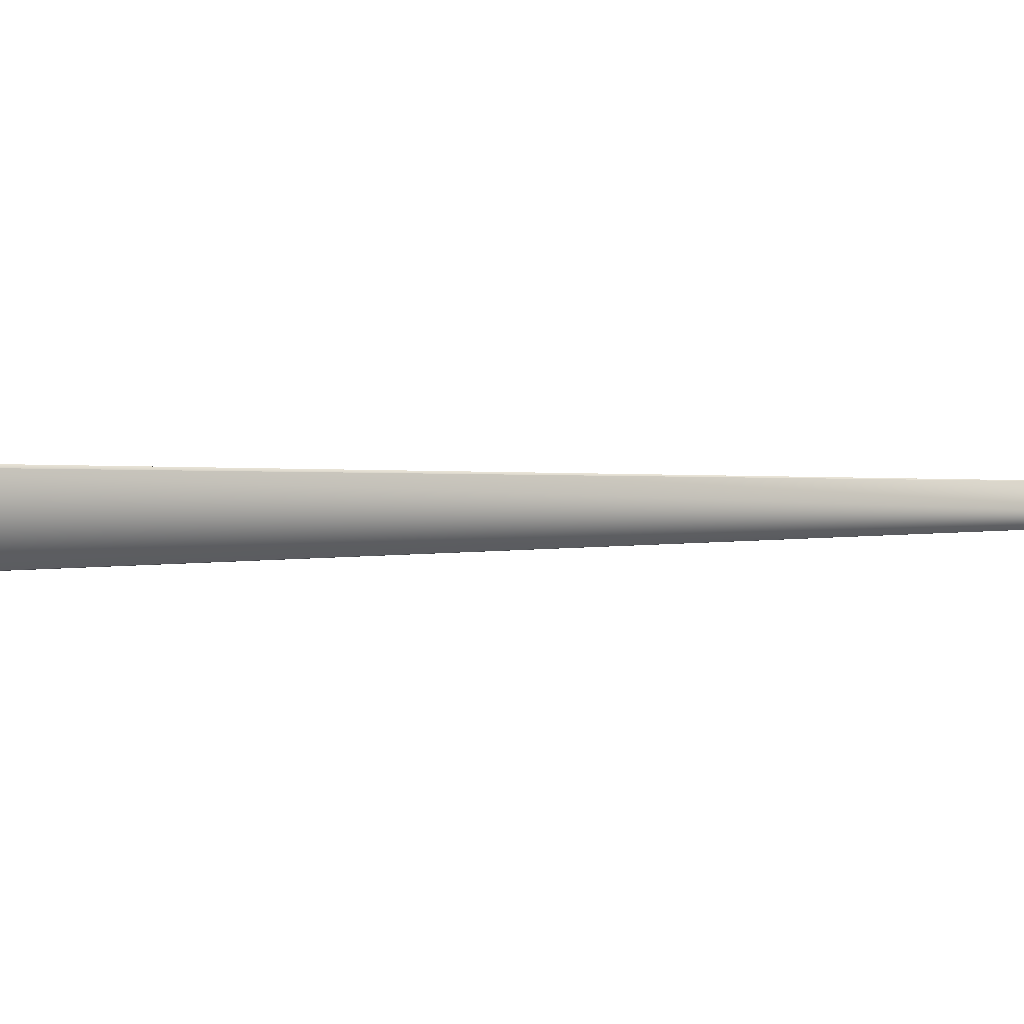
<metadata>
{"format":"obj","ext":"obj","renderer":"f3d","projection":"perspective","resolution":1024,"background":"white","views":[{"elev":-28.5,"azim":-102.7,"up":"+Y"}]}
</metadata>
<code>
v 0.2725 0.2657 0.7942
v 0.08731 0.07713 -0.000246
v 0.08727 0.07717 -0.00036
v 0.2723 0.2658 0.7939
v 0.2721 0.2661 0.7933
v 0.08723 0.07722 -0.000474
v 0.08719 0.07727 -0.000589
v 0.272 0.2663 0.793
v 0.08715 0.07731 -0.000703
v 0.2718 0.2665 0.7928
v 0.08711 0.07736 -0.000818
v 0.2717 0.2666 0.7925
v 0.08706 0.0774 -0.000932
v 0.2716 0.2668 0.7922
v 0.08702 0.07745 -0.001046
v 0.2714 0.2669 0.7919
v 0.08698 0.07749 -0.001161
v 0.2713 0.2671 0.7916
v 0.08694 0.07754 -0.001275
v 0.2712 0.2673 0.7913
v 0.08689 0.07759 -0.001389
v 0.271 0.2674 0.791
v 0.08685 0.07763 -0.001504
v 0.2709 0.2676 0.7908
v 0.08681 0.07768 -0.001618
v 0.2708 0.2677 0.7905
v 0.08677 0.07772 -0.001733
v 0.2706 0.2679 0.7902
v 0.08672 0.07777 -0.001847
v 0.2705 0.268 0.7899
v 0.08668 0.07781 -0.001961
v 0.2704 0.2682 0.7896
v 0.08664 0.07786 -0.002076
v 0.2702 0.2684 0.7893
v 0.08659 0.0779 -0.00219
v 0.2701 0.2685 0.789
v 0.08655 0.07795 -0.002304
v 0.27 0.2687 0.7888
v 0.08651 0.07799 -0.002419
v 0.2698 0.2688 0.7885
v 0.08646 0.07804 -0.002533
v 0.2697 0.269 0.7882
v 0.08642 0.07808 -0.002647
v 0.2696 0.2691 0.7879
v 0.08638 0.07812 -0.002762
v 0.2694 0.2693 0.7876
v 0.08633 0.07817 -0.002876
v 0.2693 0.2694 0.7873
v 0.08629 0.07821 -0.00299
v 0.2691 0.2696 0.787
v 0.08625 0.07826 -0.003105
v 0.269 0.2698 0.7868
v 0.0862 0.0783 -0.003219
v 0.2689 0.2699 0.7865
v 0.08616 0.07834 -0.003333
v 0.2687 0.2701 0.7862
v 0.08611 0.07839 -0.003448
v 0.2686 0.2702 0.7859
v 0.08607 0.07843 -0.003562
v 0.2685 0.2704 0.7856
v 0.08602 0.07848 -0.003676
v 0.2683 0.2705 0.7853
v 0.08598 0.07852 -0.003791
v 0.2682 0.2707 0.785
v 0.08593 0.07856 -0.003905
v 0.268 0.2708 0.7848
v 0.08589 0.0786 -0.004019
v 0.2679 0.271 0.7845
v 0.08584 0.07865 -0.004134
v 0.2678 0.2711 0.7842
v 0.0858 0.07869 -0.004248
v 0.2676 0.2713 0.7839
v 0.08575 0.07873 -0.004362
v 0.2675 0.2714 0.7836
v 0.08571 0.07877 -0.004476
v 0.2673 0.2716 0.7833
v 0.08566 0.07882 -0.004591
v 0.2672 0.2717 0.783
v 0.267 0.2719 0.7828
v 0.2669 0.272 0.7825
v 0.2668 0.2722 0.7822
v 0.2666 0.2723 0.7819
v 0.2665 0.2725 0.7816
v 0.2663 0.2726 0.7813
v 0.2662 0.2728 0.781
v 0.266 0.2729 0.7808
v 0.2659 0.2731 0.7805
v 0.2657 0.2732 0.7802
v 0.2656 0.2734 0.7799
v 0.2655 0.2735 0.7796
v 0.2653 0.2736 0.7793
v 0.2652 0.2738 0.7791
v 0.265 0.2739 0.7788
v 0.2649 0.274 0.7786
v 0.2648 0.2742 0.7783
v 0.2646 0.2743 0.7781
v 0.2645 0.2744 0.7778
v 0.2644 0.2745 0.7776
v 0.2643 0.2746 0.7774
v 0.2642 0.2747 0.7771
v 0.264 0.2749 0.7769
v 0.2639 0.275 0.7767
v 0.2638 0.2751 0.7765
v 0.2637 0.2752 0.7763
v 0.2636 0.2753 0.7761
v 0.2635 0.2753 0.7759
v 0.2634 0.2754 0.7757
v 0.2633 0.2755 0.7756
v 0.2632 0.2756 0.7754
v 0.2631 0.2757 0.7752
v 0.2631 0.2758 0.7751
v 0.263 0.2758 0.7749
v 0.2629 0.2759 0.7748
v 0.2628 0.276 0.7746
v 0.2627 0.276 0.7745
v 0.2627 0.2761 0.7743
v 0.2626 0.2762 0.7742
v 0.2625 0.2762 0.7741
v 0.2625 0.2763 0.774
v 0.2624 0.2763 0.7739
v 0.2624 0.2764 0.7738
v 0.2623 0.2764 0.7737
v 0.2623 0.2765 0.7736
v 0.2622 0.2765 0.7735
v 0.2622 0.2766 0.7734
v 0.2621 0.2766 0.7733
v 0.2621 0.2766 0.7733
v 0.2621 0.2767 0.7732
v 0.262 0.2767 0.7732
v 0.262 0.2767 0.7731
v 0.262 0.2767 0.7731
v 0.2619 0.2767 0.773
v 0.2619 0.2768 0.773
v 0.2619 0.2768 0.773
v 0.2619 0.2768 0.7729
v 0.2619 0.2768 0.7729
v 0.2619 0.2768 0.7729
v 0.2619 0.2768 0.7729
v -0.03204 0.03567 0.02004
v -0.001331 -0.001274 0.000139
v 0.00054 -0.000394 0.001564
v -0.01265 0.01413 -0.05824
v -0.00031 -0.000296 -0.009402
v -0.01274 0.01414 -0.05822
v 0.08389 0.08027 -0.008755
v -0.01283 0.01414 -0.0582
v -0.01293 0.01414 -0.05817
v -0.01302 0.01415 -0.05815
v -0.01311 0.01415 -0.05813
v -0.01321 0.01415 -0.05811
v -0.0133 0.01416 -0.05809
v -0.01339 0.01416 -0.05807
v -0.01348 0.01416 -0.05804
v -0.01358 0.01417 -0.05802
v -0.01367 0.01417 -0.058
v -0.01376 0.01417 -0.05798
v -0.01385 0.01417 -0.05795
v -0.01395 0.01418 -0.05793
v -0.01404 0.01418 -0.05791
v -0.01413 0.01418 -0.05789
v -0.01422 0.01418 -0.05786
v -0.01431 0.01418 -0.05784
v -0.01441 0.01419 -0.05782
v -0.0145 0.01419 -0.05779
v -0.01459 0.01419 -0.05777
v -0.01468 0.01419 -0.05774
v -0.01477 0.01419 -0.05772
v -0.01487 0.0142 -0.0577
v -0.01496 0.0142 -0.05767
v -0.01505 0.0142 -0.05765
v -0.01514 0.0142 -0.05762
v -0.01523 0.0142 -0.0576
v -0.01533 0.0142 -0.05758
v -0.01542 0.0142 -0.05755
v -0.01551 0.0142 -0.05752
v -0.0156 0.01421 -0.0575
v -0.01569 0.01421 -0.05747
v -0.01578 0.01421 -0.05745
v -0.01587 0.01421 -0.05742
v -0.01597 0.01421 -0.0574
v -0.01606 0.01421 -0.05737
v -0.01615 0.01421 -0.05735
v 0.08561 0.07886 -0.004705
v -0.01624 0.01421 -0.05732
v 0.08557 0.0789 -0.004819
v -0.01633 0.01421 -0.05729
v 0.08552 0.07894 -0.004934
v -0.01642 0.01421 -0.05727
v 0.08548 0.07898 -0.005048
v -0.01651 0.01421 -0.05724
v 0.08543 0.07903 -0.005162
v -0.0166 0.01421 -0.05721
v 0.08538 0.07907 -0.005276
v -0.01669 0.01421 -0.05719
v 0.08534 0.07911 -0.00539
v -0.01678 0.01421 -0.05716
v 0.08529 0.07915 -0.005505
v -0.01687 0.01421 -0.05713
v 0.08524 0.07919 -0.005619
v -0.01697 0.01421 -0.05711
v 0.0852 0.07923 -0.005733
v -0.01706 0.01421 -0.05708
v 0.08515 0.07927 -0.005847
v -0.01715 0.01421 -0.05705
v 0.0851 0.07931 -0.005961
v -0.01724 0.01421 -0.05702
v 0.08505 0.07935 -0.006073
v -0.01732 0.01421 -0.05699
v 0.08501 0.07939 -0.006183
v -0.01741 0.01421 -0.05697
v 0.08496 0.07943 -0.00629
v -0.0175 0.01421 -0.05694
v 0.08492 0.07947 -0.006395
v -0.01758 0.01421 -0.05692
v 0.08488 0.0795 -0.006498
v -0.01766 0.0142 -0.05689
v 0.08483 0.07954 -0.006598
v -0.01774 0.0142 -0.05686
v 0.08479 0.07957 -0.006696
v -0.01782 0.0142 -0.05684
v 0.08475 0.07961 -0.006792
v -0.01789 0.0142 -0.05682
v 0.08471 0.07964 -0.006886
v -0.01796 0.0142 -0.05679
v 0.08467 0.07967 -0.006977
v -0.01804 0.0142 -0.05677
v 0.08463 0.0797 -0.007066
v -0.01811 0.0142 -0.05675
v 0.0846 0.07973 -0.007152
v -0.01818 0.0142 -0.05672
v 0.08456 0.07976 -0.007237
v -0.01824 0.0142 -0.0567
v 0.08452 0.07979 -0.007319
v -0.01831 0.01419 -0.05668
v 0.08449 0.07981 -0.007399
v -0.01837 0.01419 -0.05666
v 0.08446 0.07984 -0.007476
v -0.01843 0.01419 -0.05664
v 0.08442 0.07987 -0.007552
v -0.01849 0.01419 -0.05662
v 0.08439 0.07989 -0.007625
v -0.01855 0.01419 -0.0566
v 0.08436 0.07991 -0.007695
v -0.0186 0.01419 -0.05658
v 0.08433 0.07994 -0.007764
v -0.01866 0.01419 -0.05656
v 0.0843 0.07996 -0.00783
v -0.01871 0.01419 -0.05655
v 0.08428 0.07998 -0.007894
v -0.01876 0.01419 -0.05653
v 0.08425 0.08 -0.007955
v -0.0188 0.01418 -0.05651
v 0.08422 0.08002 -0.008014
v -0.01885 0.01418 -0.0565
v 0.0842 0.08004 -0.008071
v -0.01889 0.01418 -0.05648
v 0.08417 0.08006 -0.008126
v -0.01894 0.01418 -0.05647
v 0.08415 0.08008 -0.008178
v -0.01898 0.01418 -0.05645
v 0.08413 0.08009 -0.008229
v -0.01902 0.01418 -0.05644
v 0.08411 0.08011 -0.008276
v -0.01906 0.01418 -0.05643
v 0.08409 0.08012 -0.008322
v -0.01909 0.01418 -0.05641
v 0.08407 0.08014 -0.008365
v -0.01912 0.01418 -0.0564
v 0.08405 0.08015 -0.008406
v -0.01916 0.01418 -0.05639
v 0.08403 0.08017 -0.008445
v -0.01919 0.01418 -0.05638
v 0.08402 0.08018 -0.008482
v -0.01922 0.01418 -0.05637
v 0.084 0.08019 -0.008516
v -0.01924 0.01418 -0.05636
v 0.08399 0.0802 -0.008548
v -0.01927 0.01417 -0.05635
v 0.08397 0.08021 -0.008577
v -0.01929 0.01417 -0.05634
v 0.08396 0.08022 -0.008605
v -0.01931 0.01417 -0.05634
v 0.08395 0.08023 -0.00863
v -0.01933 0.01417 -0.05633
v 0.08394 0.08023 -0.008652
v -0.01935 0.01417 -0.05632
v 0.08393 0.08024 -0.008673
v -0.01937 0.01417 -0.05632
v 0.08392 0.08024 -0.008691
v -0.01938 0.01417 -0.05631
v 0.08392 0.08025 -0.008707
v -0.01939 0.01417 -0.05631
v -0.0194 0.01417 -0.05631
v -0.01941 0.01417 -0.0563
v -0.01943 0.01417 -0.0563
v -0.03271 0.03708 0.0161
v -0.0327 0.03706 0.01616
v 0.2722 0.266 0.7936
v -0.0327 0.03704 0.01621
v -0.0327 0.03702 0.01627
v -0.03269 0.037 0.01632
v -0.03269 0.03698 0.01638
v -0.03268 0.03696 0.01643
v -0.03268 0.03694 0.01648
v -0.03267 0.03692 0.01654
v -0.03267 0.0369 0.01659
v -0.03266 0.03688 0.01665
v -0.03266 0.03686 0.0167
v -0.03265 0.03684 0.01675
v -0.03265 0.03682 0.01681
v -0.03264 0.0368 0.01686
v -0.03263 0.03678 0.01692
v -0.03263 0.03676 0.01697
v -0.03262 0.03674 0.01702
v -0.03262 0.03672 0.01708
v -0.03261 0.0367 0.01713
v -0.0326 0.03668 0.01718
v -0.0326 0.03666 0.01724
v -0.03259 0.03664 0.01729
v -0.03258 0.03662 0.01735
v -0.03258 0.0366 0.0174
v -0.03257 0.03659 0.01745
v -0.03256 0.03657 0.01751
v -0.03256 0.03655 0.01756
v -0.03255 0.03653 0.01761
v -0.03254 0.03651 0.01767
v -0.03253 0.03649 0.01772
v -0.03252 0.03647 0.01777
v -0.03252 0.03645 0.01783
v -0.03251 0.03643 0.01788
v -0.0325 0.03642 0.01793
v -0.03249 0.0364 0.01799
v -0.03248 0.03638 0.01804
v -0.03247 0.03636 0.01809
v -0.03246 0.03634 0.01815
v -0.03245 0.03632 0.0182
v -0.03245 0.0363 0.01825
v -0.03244 0.03628 0.0183
v -0.03243 0.03626 0.01836
v -0.03242 0.03625 0.01841
v -0.03241 0.03623 0.01846
v -0.0324 0.03621 0.01851
v -0.03239 0.03619 0.01857
v -0.03238 0.03617 0.01862
v -0.03237 0.03615 0.01867
v -0.03236 0.03614 0.01872
v -0.03235 0.03612 0.01878
v -0.03234 0.0361 0.01883
v 0.08391 0.08026 -0.008721
v 0.0839 0.08026 -0.008732
v 0.0839 0.08026 -0.008741
v -0.03232 0.03608 0.01888
v 0.0839 0.08026 -0.008748
v -0.03232 0.03606 0.01893
v -0.03231 0.03605 0.01897
v -0.03229 0.03603 0.01902
v -0.03228 0.03601 0.01907
v -0.03227 0.036 0.01911
v -0.03227 0.03598 0.01915
v -0.03225 0.03597 0.0192
v -0.03225 0.03595 0.01924
v -0.03224 0.03594 0.01928
v -0.03223 0.03593 0.01932
v -0.03222 0.03591 0.01936
v -0.03221 0.0359 0.01939
v -0.0322 0.03589 0.01943
v -0.03219 0.03587 0.01946
v -0.03218 0.03586 0.0195
v -0.03218 0.03585 0.01953
v -0.03217 0.03584 0.01956
v -0.03216 0.03583 0.01959
v -0.03215 0.03582 0.01962
v -0.03214 0.03581 0.01965
v -0.03214 0.0358 0.01968
v -0.03213 0.03579 0.01971
v -0.03213 0.03578 0.01973
v -0.03212 0.03577 0.01976
v -0.03211 0.03576 0.01978
v -0.03211 0.03576 0.0198
v -0.0321 0.03575 0.01982
v -0.03209 0.03574 0.01985
v -0.03209 0.03574 0.01986
v -0.03209 0.03573 0.01988
v -0.03208 0.03572 0.0199
v -0.03208 0.03572 0.01992
v -0.03207 0.03571 0.01993
v -0.03207 0.03571 0.01995
v -0.03207 0.0357 0.01996
v -0.03206 0.0357 0.01997
v -0.03206 0.03569 0.01998
v -0.03206 0.03569 0.01999
v -0.03205 0.03569 0.02
v -0.03205 0.03569 0.02001
v -0.03205 0.03568 0.02002
v -0.03205 0.03568 0.02002
v -0.03205 0.03568 0.02003
v -0.01942 0.01417 -0.0563
v -0.03204 0.03568 0.02003
v -0.01942 0.01417 -0.0563
v -0.03204 0.03568 0.02004
v -0.03204 0.03568 0.02004
f 1 2 3
f 1 4 5
f 1 3 6
f 1 6 7
f 1 5 8
f 1 7 9
f 1 8 10
f 1 9 11
f 1 10 12
f 1 11 13
f 1 12 14
f 1 13 15
f 1 14 16
f 1 15 17
f 1 16 18
f 1 17 19
f 1 18 20
f 1 19 21
f 1 20 22
f 1 21 23
f 1 22 24
f 1 23 25
f 1 24 26
f 1 25 27
f 1 26 28
f 1 27 29
f 1 28 30
f 1 29 31
f 1 30 32
f 1 31 33
f 1 32 34
f 1 33 35
f 1 34 36
f 1 35 37
f 1 36 38
f 1 37 39
f 1 38 40
f 1 39 41
f 1 40 42
f 1 41 43
f 1 42 44
f 1 43 45
f 1 44 46
f 1 45 47
f 1 46 48
f 1 47 49
f 1 48 50
f 1 49 51
f 1 50 52
f 1 51 53
f 1 52 54
f 1 53 55
f 1 54 56
f 1 55 57
f 1 56 58
f 1 57 59
f 1 58 60
f 1 59 61
f 1 60 62
f 1 61 63
f 1 62 64
f 1 63 65
f 1 64 66
f 1 65 67
f 1 66 68
f 1 67 69
f 1 68 70
f 1 69 71
f 1 70 72
f 1 71 73
f 1 72 74
f 1 73 75
f 1 74 76
f 1 75 77
f 1 76 78
f 1 77 4
f 1 78 79
f 1 79 80
f 1 80 81
f 1 81 82
f 1 82 83
f 1 83 84
f 1 84 85
f 1 85 86
f 1 86 87
f 1 87 88
f 1 88 89
f 1 89 90
f 1 90 91
f 1 91 92
f 1 92 93
f 1 93 94
f 1 94 95
f 1 95 96
f 1 96 97
f 1 97 98
f 1 98 99
f 1 99 100
f 1 100 101
f 1 101 102
f 1 102 103
f 1 103 104
f 1 104 105
f 1 105 106
f 1 106 107
f 1 107 108
f 1 108 109
f 1 109 110
f 1 110 111
f 1 111 112
f 1 112 113
f 1 113 114
f 1 114 115
f 1 115 116
f 1 116 117
f 1 117 118
f 1 118 119
f 1 119 120
f 1 120 121
f 1 121 122
f 1 122 123
f 1 123 124
f 1 124 125
f 1 125 126
f 1 126 127
f 1 127 128
f 1 128 129
f 1 129 130
f 1 130 131
f 1 131 132
f 1 132 133
f 1 133 134
f 1 134 135
f 1 135 136
f 1 136 137
f 1 137 138
f 1 138 139
f 1 139 140
f 1 141 2
f 1 140 141
f 2 142 3
f 2 143 142
f 2 141 143
f 142 144 145
f 142 6 3
f 142 146 144
f 142 7 6
f 142 147 146
f 142 9 7
f 142 148 147
f 142 11 9
f 142 149 148
f 142 13 11
f 142 150 149
f 142 15 13
f 142 151 150
f 142 17 15
f 142 152 151
f 142 19 17
f 142 153 152
f 142 21 19
f 142 154 153
f 142 23 21
f 142 155 154
f 142 25 23
f 142 156 155
f 142 27 25
f 142 157 156
f 142 29 27
f 142 158 157
f 142 31 29
f 142 159 158
f 142 33 31
f 142 160 159
f 142 35 33
f 142 161 160
f 142 37 35
f 142 162 161
f 142 39 37
f 142 163 162
f 142 41 39
f 142 164 163
f 142 43 41
f 142 165 164
f 142 45 43
f 142 166 165
f 142 47 45
f 142 167 166
f 142 49 47
f 142 168 167
f 142 51 49
f 142 169 168
f 142 53 51
f 142 170 169
f 142 55 53
f 142 171 170
f 142 57 55
f 142 172 171
f 142 59 57
f 142 173 172
f 142 61 59
f 142 174 173
f 142 63 61
f 142 175 174
f 142 65 63
f 142 176 175
f 142 67 65
f 142 177 176
f 142 69 67
f 142 178 177
f 142 71 69
f 142 179 178
f 142 73 71
f 142 180 179
f 142 75 73
f 142 181 180
f 142 77 75
f 142 182 181
f 142 183 77
f 142 184 182
f 142 185 183
f 142 186 184
f 142 187 185
f 142 188 186
f 142 189 187
f 142 190 188
f 142 191 189
f 142 192 190
f 142 193 191
f 142 194 192
f 142 195 193
f 142 196 194
f 142 197 195
f 142 198 196
f 142 199 197
f 142 200 198
f 142 201 199
f 142 202 200
f 142 203 201
f 142 204 202
f 142 205 203
f 142 206 204
f 142 207 205
f 142 208 206
f 142 209 207
f 142 210 208
f 142 211 209
f 142 212 210
f 142 213 211
f 142 214 212
f 142 215 213
f 142 216 214
f 142 217 215
f 142 218 216
f 142 219 217
f 142 220 218
f 142 221 219
f 142 222 220
f 142 223 221
f 142 224 222
f 142 225 223
f 142 226 224
f 142 227 225
f 142 228 226
f 142 229 227
f 142 230 228
f 142 231 229
f 142 232 230
f 142 233 231
f 142 234 232
f 142 235 233
f 142 236 234
f 142 237 235
f 142 238 236
f 142 239 237
f 142 240 238
f 142 241 239
f 142 242 240
f 142 243 241
f 142 244 242
f 142 245 243
f 142 246 244
f 142 247 245
f 142 248 246
f 142 249 247
f 142 250 248
f 142 251 249
f 142 252 250
f 142 253 251
f 142 254 252
f 142 255 253
f 142 256 254
f 142 257 255
f 142 258 256
f 142 259 257
f 142 260 258
f 142 261 259
f 142 262 260
f 142 263 261
f 142 264 262
f 142 265 263
f 142 266 264
f 142 267 265
f 142 268 266
f 142 269 267
f 142 270 268
f 142 271 269
f 142 272 270
f 142 273 271
f 142 274 272
f 142 275 273
f 142 276 274
f 142 277 275
f 142 278 276
f 142 279 277
f 142 280 278
f 142 281 279
f 142 282 280
f 142 283 281
f 142 284 282
f 142 285 283
f 142 286 284
f 142 287 285
f 142 288 286
f 142 289 287
f 142 290 288
f 142 291 289
f 142 292 290
f 142 293 292
f 142 294 293
f 142 143 295
f 142 145 291
f 142 295 294
f 296 297 138
f 296 138 145
f 296 145 295
f 296 295 297
f 4 298 5
f 4 77 298
f 144 146 145
f 297 299 138
f 297 295 299
f 298 77 183
f 298 183 5
f 146 147 145
f 299 300 138
f 299 295 300
f 5 183 185
f 5 185 8
f 147 148 145
f 300 301 138
f 300 295 301
f 8 185 10
f 148 149 145
f 301 302 138
f 301 295 302
f 10 185 187
f 10 187 12
f 149 150 145
f 302 303 138
f 302 295 303
f 12 187 14
f 150 151 145
f 303 304 138
f 303 295 304
f 14 187 189
f 14 189 16
f 151 152 145
f 304 305 138
f 304 295 305
f 16 189 191
f 16 191 18
f 152 153 145
f 305 306 138
f 305 295 306
f 18 191 20
f 153 154 145
f 306 307 138
f 306 295 307
f 20 191 193
f 20 193 22
f 154 155 145
f 307 308 138
f 307 295 308
f 22 193 24
f 155 156 145
f 308 309 138
f 308 295 309
f 24 193 195
f 24 195 26
f 156 157 145
f 309 310 138
f 309 295 310
f 26 195 197
f 26 197 28
f 157 158 145
f 310 311 138
f 310 295 311
f 28 197 30
f 158 159 145
f 311 312 138
f 311 295 312
f 30 197 199
f 30 199 32
f 159 160 145
f 312 313 138
f 312 295 313
f 32 199 34
f 160 161 145
f 313 314 138
f 313 295 314
f 34 199 201
f 34 201 36
f 161 162 145
f 314 315 138
f 314 295 315
f 36 201 203
f 36 203 38
f 162 163 145
f 315 316 138
f 315 295 316
f 38 203 40
f 163 164 145
f 316 317 138
f 316 295 317
f 40 203 205
f 40 205 42
f 164 165 145
f 317 318 138
f 317 295 318
f 42 205 44
f 165 166 145
f 318 319 138
f 318 295 319
f 44 205 207
f 44 207 46
f 166 167 145
f 319 320 138
f 319 295 320
f 46 207 209
f 46 209 48
f 167 168 145
f 320 321 138
f 320 295 321
f 48 209 211
f 48 211 50
f 168 169 145
f 321 322 138
f 321 295 322
f 50 211 52
f 169 170 145
f 322 323 138
f 322 295 323
f 52 211 213
f 52 213 54
f 170 171 145
f 323 324 138
f 323 295 324
f 54 213 215
f 54 215 56
f 171 172 145
f 324 325 138
f 324 295 325
f 56 215 217
f 56 217 58
f 172 173 145
f 325 326 138
f 325 295 326
f 58 217 219
f 58 219 60
f 173 174 145
f 326 327 138
f 326 295 327
f 60 219 62
f 174 175 145
f 327 328 138
f 327 295 328
f 62 219 221
f 62 221 64
f 175 176 145
f 328 329 138
f 328 295 329
f 64 221 223
f 64 223 66
f 176 177 145
f 329 330 138
f 329 295 330
f 66 223 225
f 66 225 68
f 177 178 145
f 330 331 138
f 330 295 331
f 68 225 227
f 68 227 70
f 178 179 145
f 331 332 138
f 331 295 332
f 70 227 229
f 70 229 72
f 179 180 145
f 332 333 138
f 332 295 333
f 72 229 231
f 72 231 74
f 180 181 145
f 333 334 138
f 333 295 334
f 74 231 233
f 74 233 76
f 181 182 145
f 334 335 138
f 334 295 335
f 76 233 235
f 76 235 237
f 76 237 78
f 182 184 145
f 335 336 138
f 335 295 336
f 78 237 239
f 78 239 79
f 184 186 145
f 336 337 138
f 336 295 337
f 79 239 241
f 79 241 80
f 186 188 145
f 337 338 138
f 337 295 338
f 80 241 243
f 80 243 81
f 188 190 145
f 338 339 138
f 338 295 339
f 81 243 245
f 81 245 247
f 81 247 82
f 190 192 145
f 339 340 138
f 339 295 340
f 82 247 249
f 82 249 83
f 192 194 145
f 340 341 138
f 340 295 341
f 83 249 251
f 83 251 253
f 83 253 84
f 194 196 145
f 341 342 138
f 341 295 342
f 84 253 255
f 84 255 257
f 84 257 85
f 196 198 145
f 342 343 138
f 342 295 343
f 85 257 259
f 85 259 261
f 85 261 86
f 198 200 145
f 343 344 138
f 343 295 344
f 86 261 263
f 86 263 265
f 86 265 87
f 200 202 145
f 344 345 138
f 344 295 345
f 87 265 267
f 87 267 269
f 87 269 271
f 87 271 88
f 202 204 145
f 345 346 138
f 345 295 346
f 88 271 273
f 88 273 275
f 88 275 277
f 88 277 89
f 204 206 145
f 346 347 138
f 346 295 347
f 89 277 279
f 89 279 281
f 89 281 283
f 89 283 285
f 89 285 90
f 206 208 145
f 347 348 138
f 347 295 348
f 90 285 287
f 90 287 289
f 90 289 291
f 90 291 349
f 90 349 350
f 90 350 351
f 90 351 91
f 208 210 145
f 348 352 138
f 348 295 352
f 91 351 353
f 91 353 145
f 91 145 92
f 210 212 145
f 352 354 138
f 352 295 354
f 92 145 93
f 212 214 145
f 354 355 138
f 354 295 355
f 93 145 94
f 214 216 145
f 355 356 138
f 355 295 356
f 94 145 95
f 216 218 145
f 356 357 138
f 356 295 357
f 95 145 96
f 218 220 145
f 357 358 138
f 357 295 358
f 96 145 97
f 220 222 145
f 358 359 138
f 358 295 359
f 97 145 98
f 222 224 145
f 359 360 138
f 359 295 360
f 98 145 99
f 224 226 145
f 360 361 138
f 360 295 361
f 99 145 100
f 226 228 145
f 361 362 138
f 361 295 362
f 100 145 101
f 228 230 145
f 362 363 138
f 362 295 363
f 101 145 102
f 230 232 145
f 363 364 138
f 363 295 364
f 102 145 103
f 232 234 145
f 364 365 138
f 364 295 365
f 103 145 104
f 234 236 145
f 365 366 138
f 365 295 366
f 104 145 105
f 236 238 145
f 366 367 138
f 366 295 367
f 105 145 106
f 238 240 145
f 367 368 138
f 367 295 368
f 106 145 107
f 240 242 145
f 368 369 138
f 368 295 369
f 107 145 108
f 242 244 145
f 369 370 138
f 369 295 370
f 108 145 109
f 244 246 145
f 370 371 138
f 370 295 371
f 109 145 110
f 246 248 145
f 371 372 138
f 371 295 372
f 110 145 111
f 248 250 145
f 372 373 138
f 372 295 373
f 111 145 112
f 250 252 145
f 373 374 138
f 373 295 374
f 112 145 113
f 252 254 145
f 374 375 138
f 374 295 375
f 113 145 114
f 254 256 145
f 375 376 138
f 375 295 376
f 114 145 115
f 256 258 145
f 376 377 138
f 376 295 377
f 115 145 116
f 258 260 145
f 377 378 138
f 377 295 378
f 116 145 117
f 260 262 145
f 378 379 138
f 378 295 379
f 117 145 118
f 262 264 145
f 379 380 138
f 379 295 380
f 118 145 119
f 264 266 145
f 380 381 138
f 380 295 381
f 119 145 120
f 266 268 145
f 381 382 138
f 381 295 382
f 120 145 121
f 268 270 145
f 382 383 138
f 382 295 383
f 121 145 122
f 270 272 145
f 383 384 138
f 383 295 384
f 122 145 123
f 272 274 145
f 384 385 138
f 384 295 385
f 123 145 124
f 274 276 145
f 385 386 138
f 385 295 386
f 124 145 125
f 276 278 145
f 386 387 138
f 386 295 387
f 125 145 126
f 278 280 145
f 387 388 138
f 387 295 388
f 126 145 127
f 280 282 145
f 388 389 138
f 388 295 389
f 127 145 128
f 282 284 145
f 389 390 138
f 389 295 390
f 128 145 129
f 284 286 145
f 390 391 138
f 390 295 391
f 129 145 130
f 286 288 145
f 391 392 138
f 391 295 392
f 130 145 131
f 288 290 145
f 392 393 138
f 392 295 393
f 131 145 132
f 290 292 145
f 393 394 138
f 393 295 394
f 132 145 133
f 291 145 349
f 292 293 145
f 394 395 138
f 394 295 395
f 133 145 134
f 349 145 350
f 293 294 145
f 395 396 138
f 395 295 396
f 134 145 135
f 350 145 351
f 294 397 145
f 294 295 397
f 396 398 138
f 396 295 398
f 135 145 136
f 351 145 353
f 397 399 145
f 397 295 399
f 398 400 138
f 398 295 400
f 136 138 137
f 136 145 138
f 399 295 145
f 400 401 139
f 400 295 401
f 400 139 138
f 401 295 139
f 143 141 140
f 143 140 295
f 295 140 139

</code>
